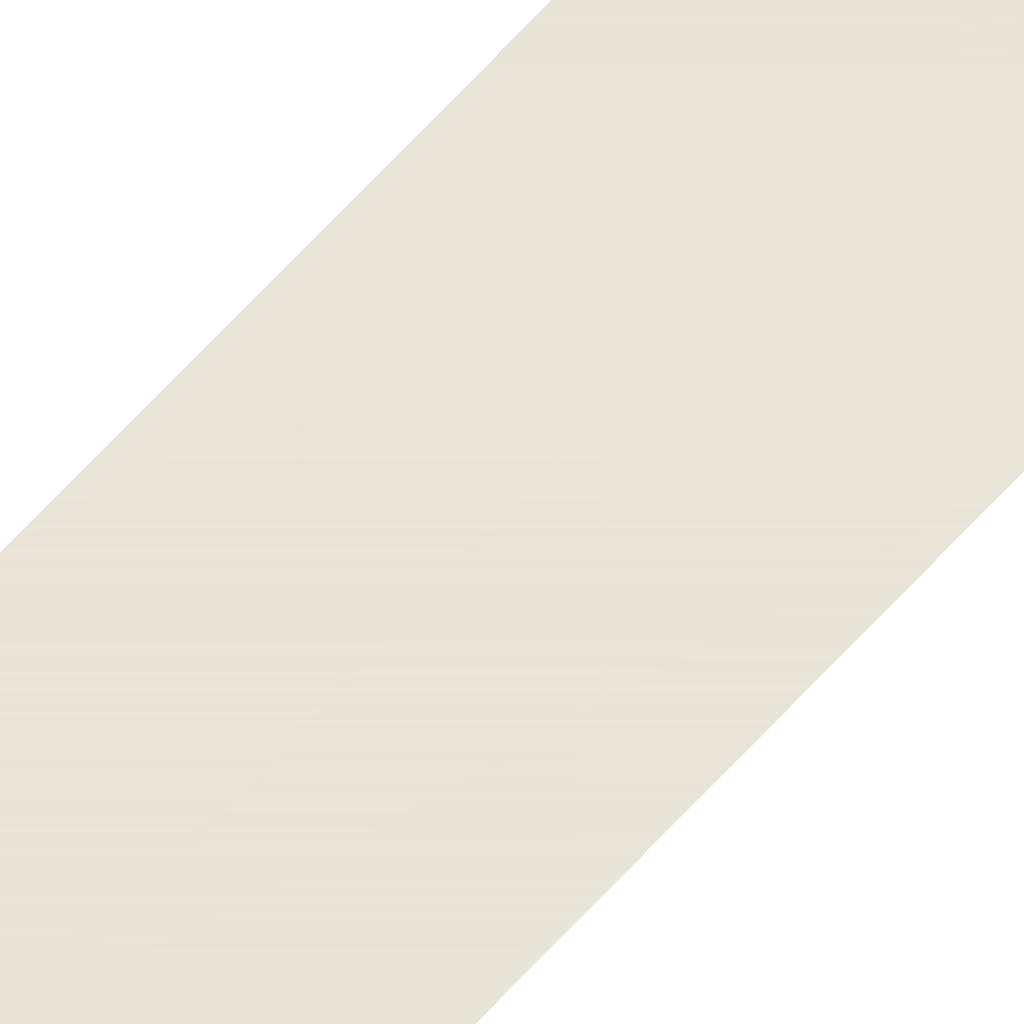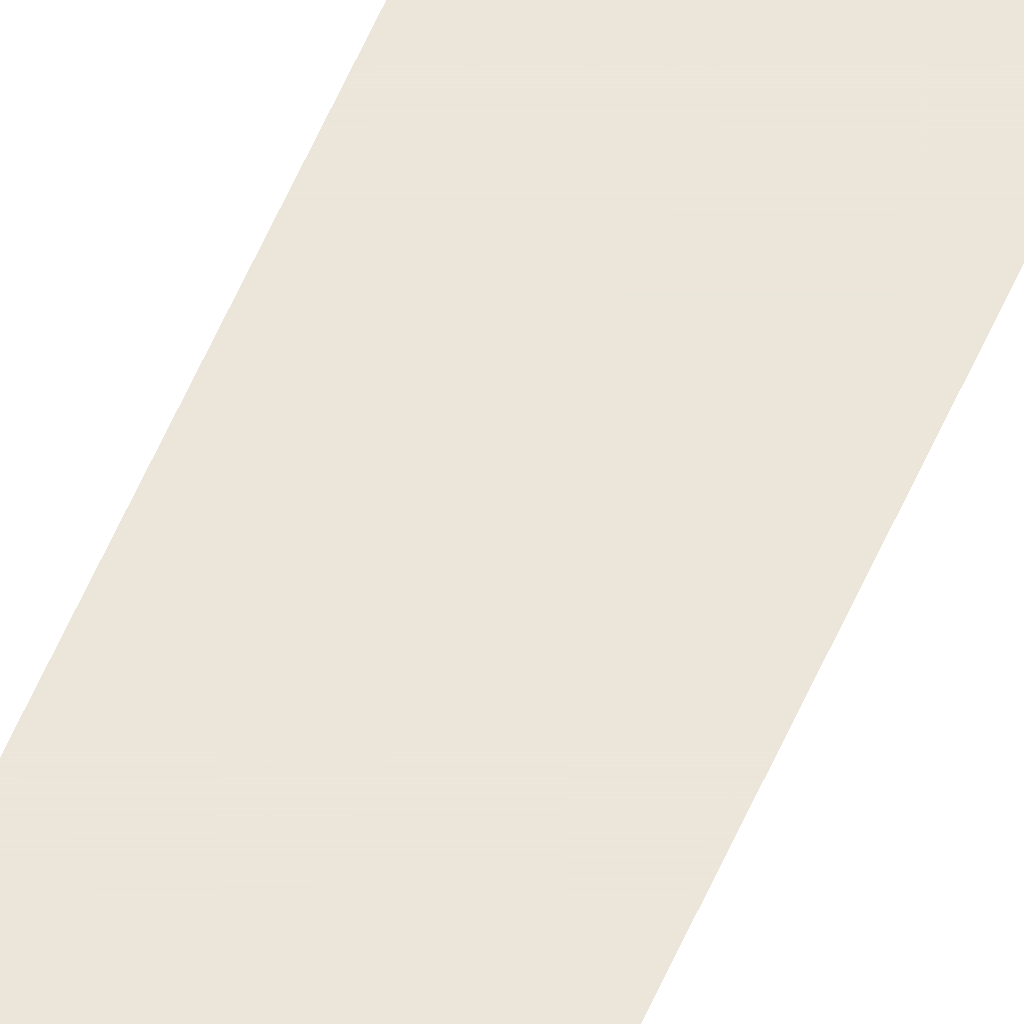
<metadata>
{"format":"obj","ext":"obj","renderer":"f3d","projection":"perspective","resolution":1024,"background":"white","views":[{"elev":59.7,"azim":-139.3,"up":"+Z"},{"elev":54.4,"azim":-157.6,"up":"+Z"}]}
</metadata>
<code>
v 0.01091 1.423 0
v -0.01091 1.423 0
v -0.01091 0 0
v 0.01091 0 0
f 1 2 3 4
f 4 3 2 1

</code>
